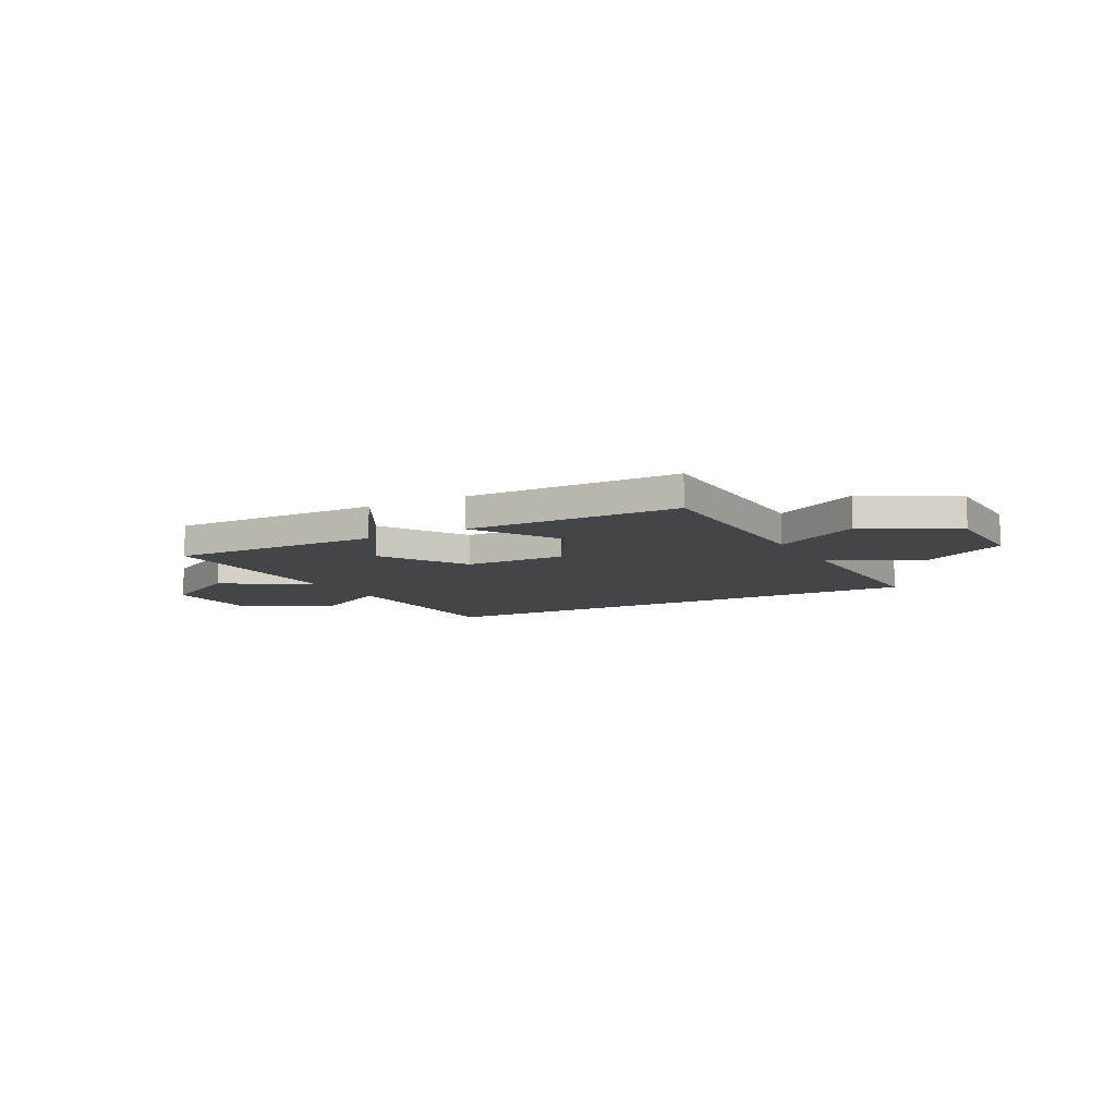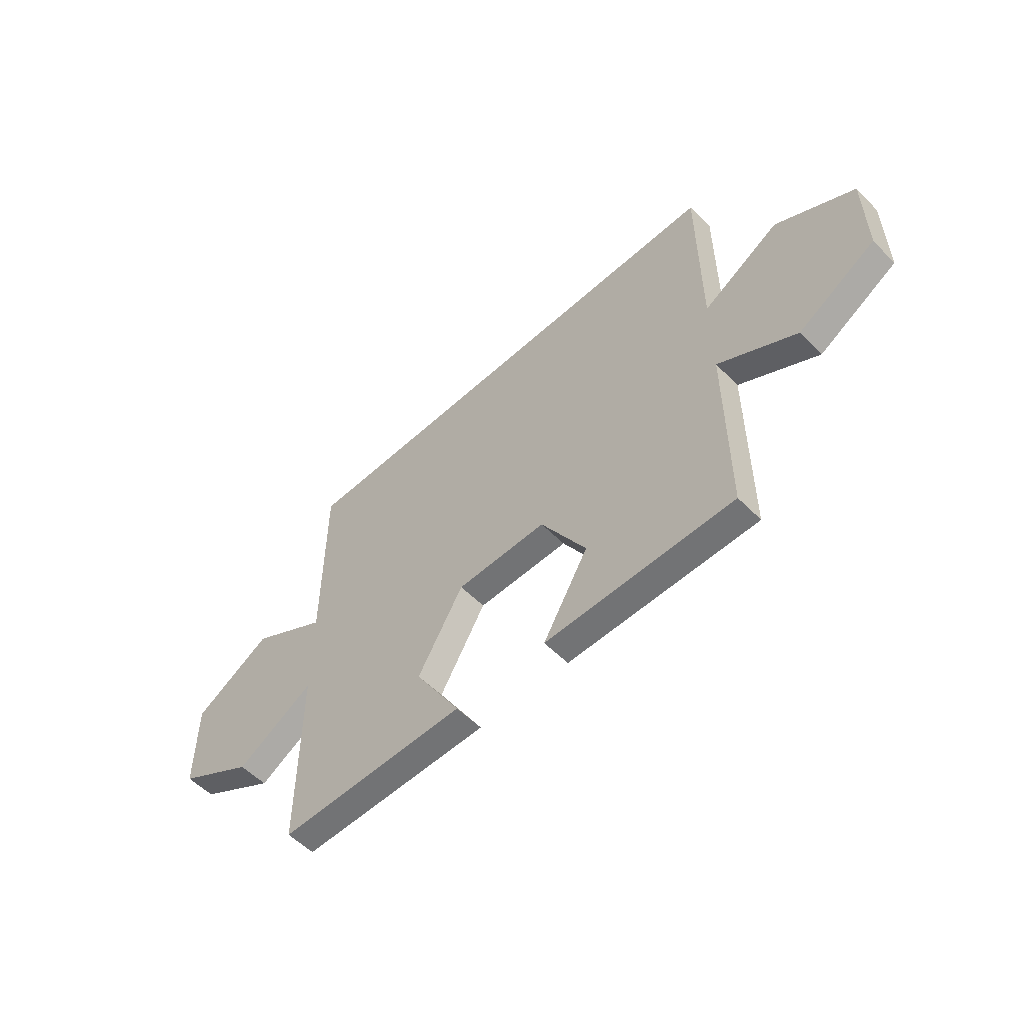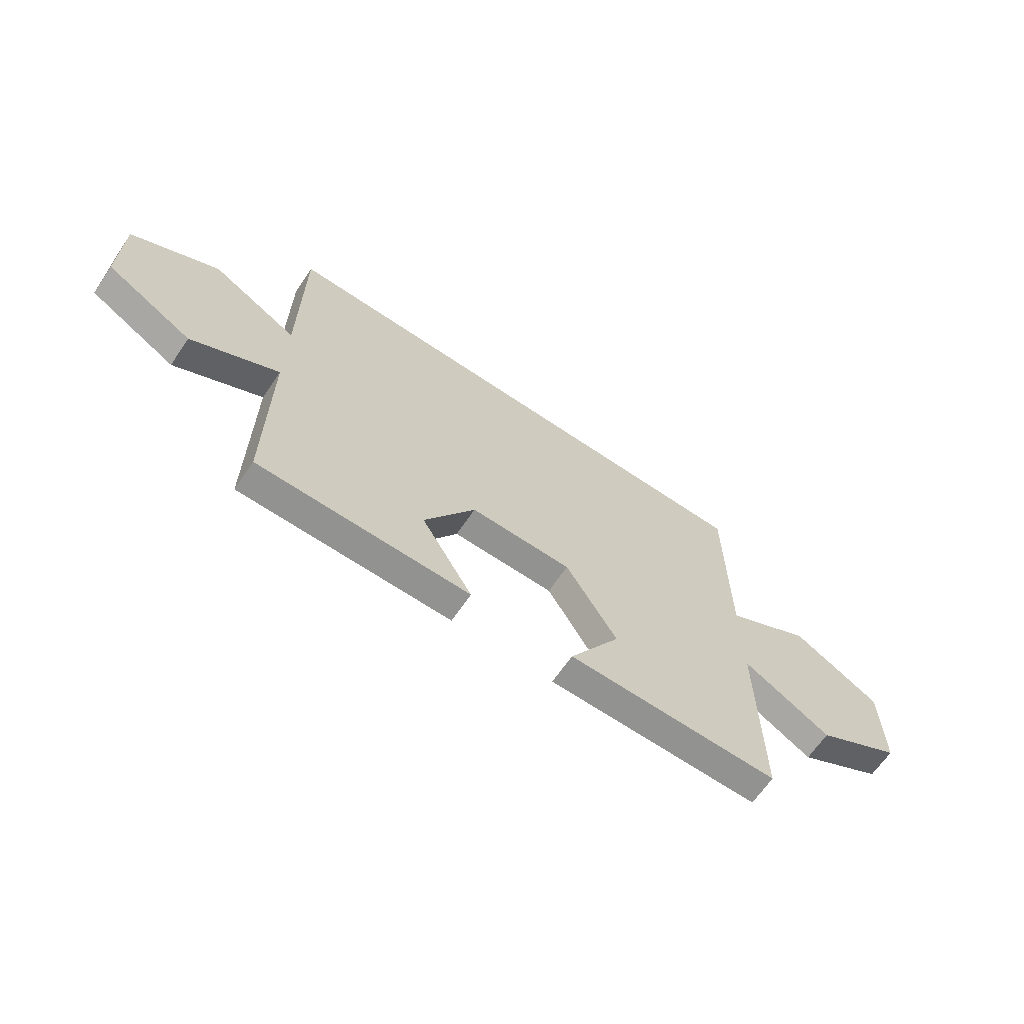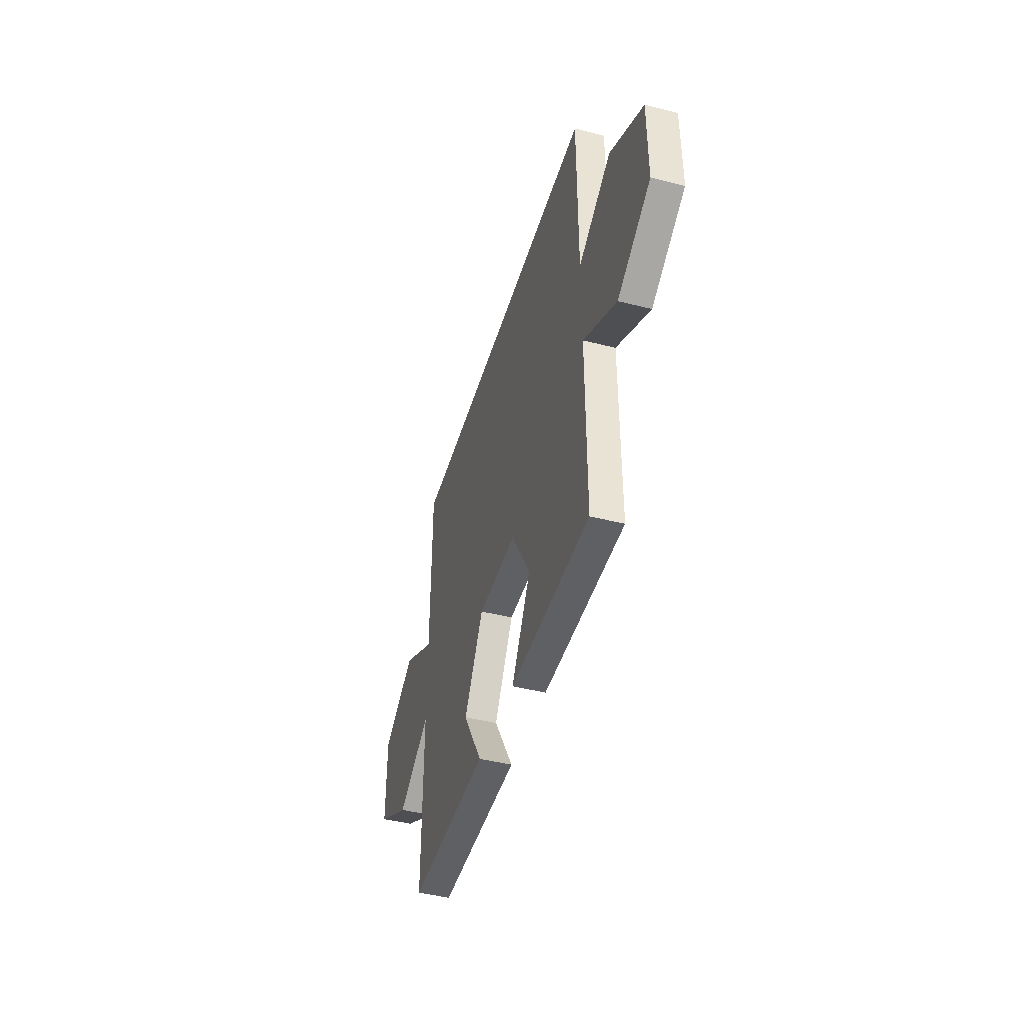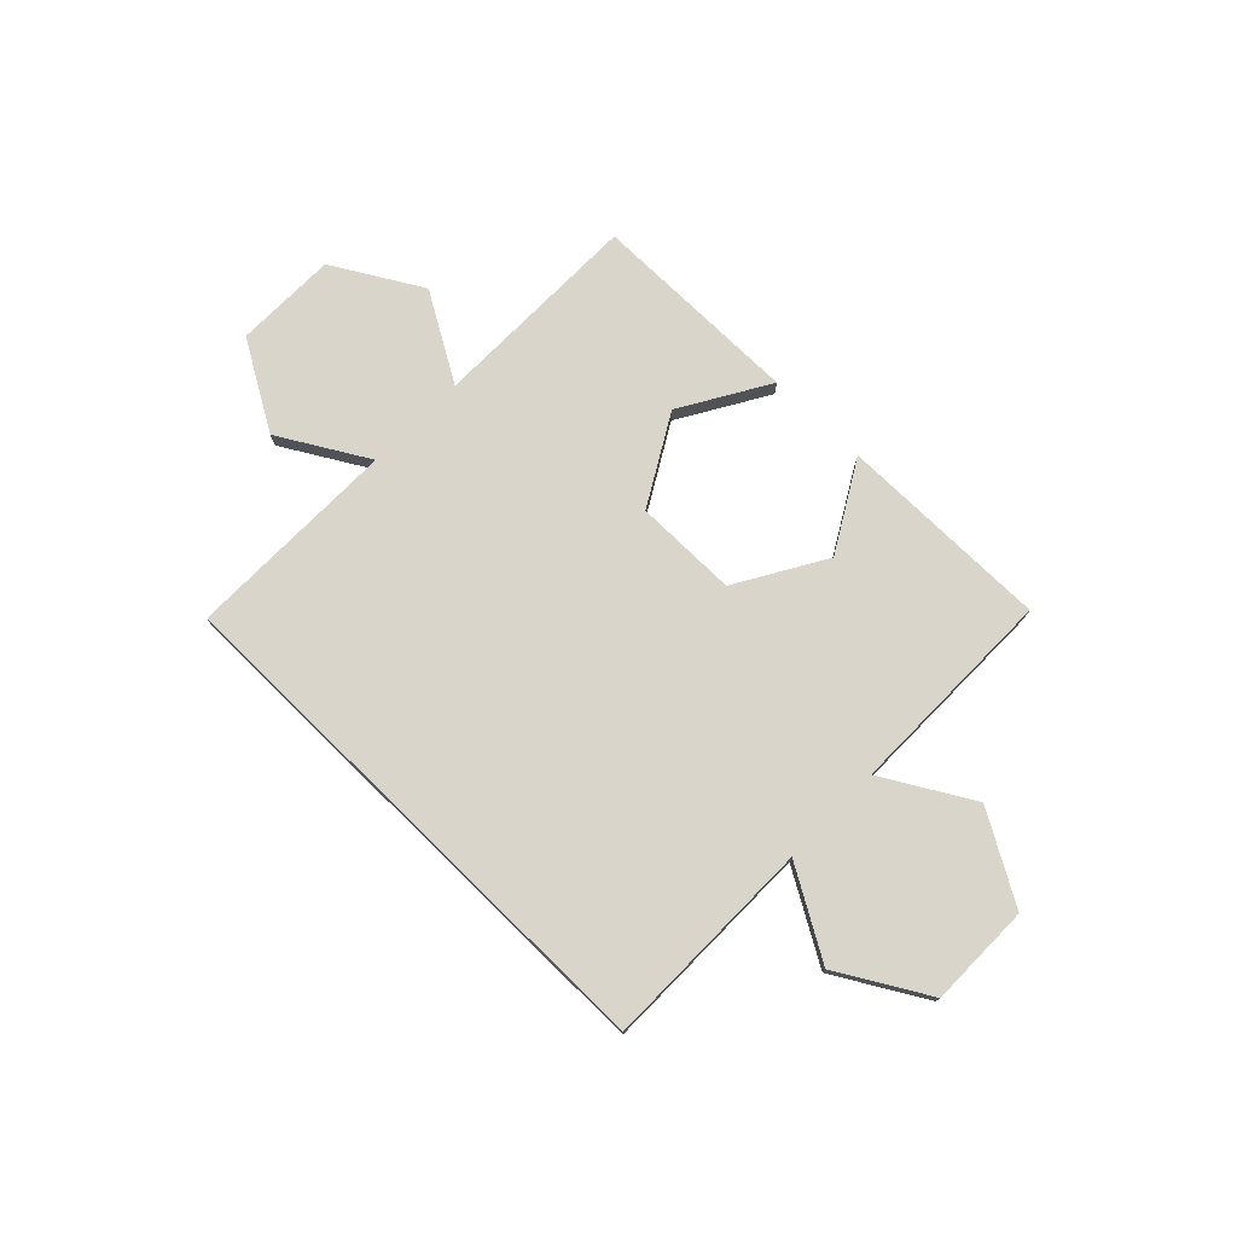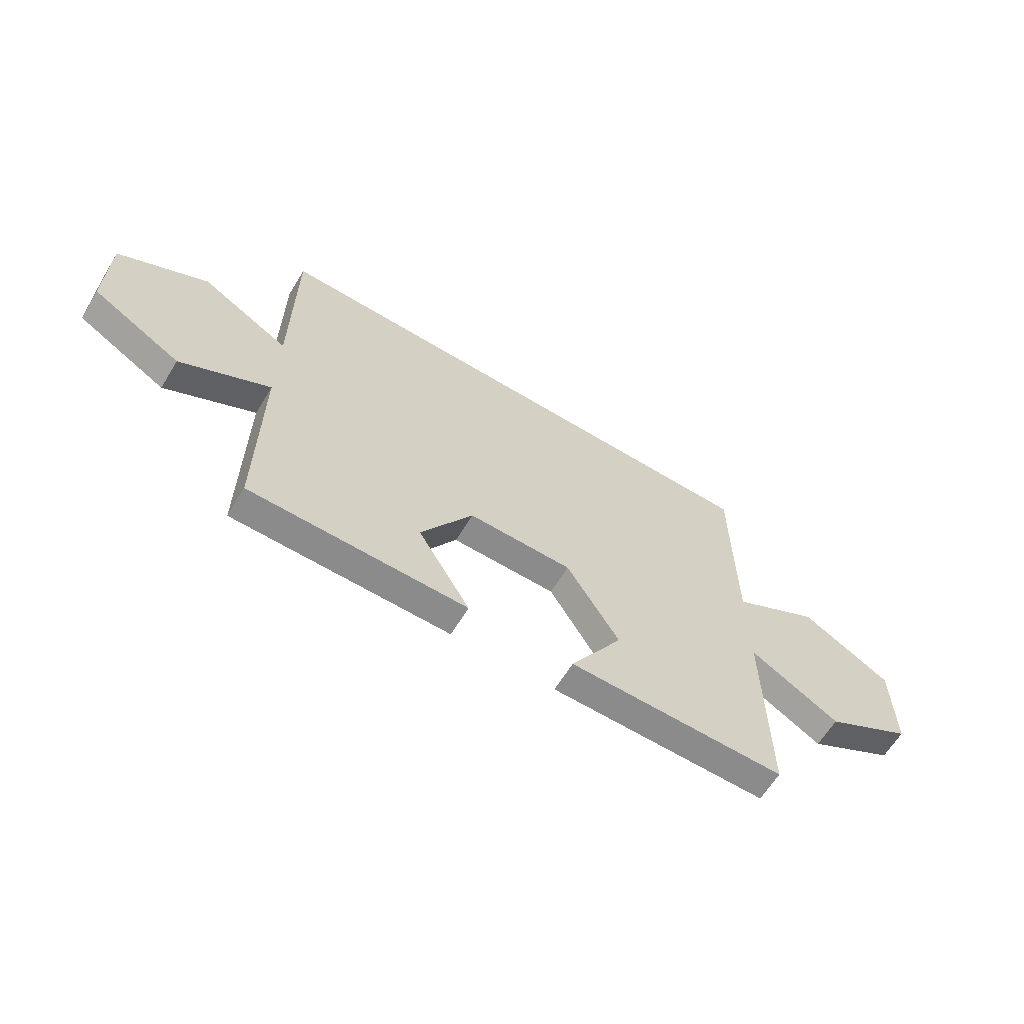
<metadata>
{"format":"obj","ext":"obj","renderer":"f3d","projection":"perspective","resolution":1024,"background":"white","views":[{"elev":-9.0,"azim":28.7,"up":"+Z"},{"elev":-55.8,"azim":-136.3,"up":"+Y"},{"elev":-66.2,"azim":145.7,"up":"+Y"},{"elev":-45.2,"azim":-106.4,"up":"+Y"},{"elev":74.7,"azim":-135.6,"up":"+Z"},{"elev":-64.0,"azim":148.5,"up":"+Y"}]}
</metadata>
<code>
o obj_0
v -61 		66.75 		1
v -61 		66.75 		-7.994e-15
v -61 		63.25 		-7.994e-15
v -61 		63.25 		1
v -49.5 		59 		1
v -47.75 		62 		1
v -47.75 		56 		1
v -55 		63.25 		1
v -55 		56 		1
v -44.25 		62 		1
v -58 		68.5 		-7.994e-15
v -37 		66.75 		1
v -58 		68.5 		1
v -58 		61.5 		1
v -58 		61.5 		-7.994e-15
v -47.75 		62 		-7.994e-15
v -49.5 		59 		-7.994e-15
v -37 		66.75 		-7.994e-15
v -44.25 		62 		-7.994e-15
v -37 		63.25 		1
v -37 		56 		1
v -37 		56 		-7.994e-15
v -37 		63.25 		-7.994e-15
v -42.5 		59 		-7.994e-15
v -34 		68.5 		1
v -42.5 		59 		1
v -31 		63.25 		1
v -31 		66.75 		1
v -37 		73.75 		-7.994e-15
v -34 		61.5 		1
v -37 		73.75 		1
v -44.25 		56 		-7.994e-15
v -37 		74 		1
v -55 		74 		1
v -55 		66.75 		1
v -47.75 		56 		-7.994e-15
v -44.25 		56 		1
v -55 		56 		-7.994e-15
v -55 		63.25 		-7.994e-15
v -34 		68.5 		-7.994e-15
v -34 		61.5 		-7.994e-15
v -31 		66.75 		-7.994e-15
v -31 		63.25 		-7.994e-15
v -55 		74 		-7.994e-15
v -37 		74 		-7.994e-15
v -55 		66.75 		-7.994e-15
g group_15277357
f 1 2 3
f 1 3 4
f 10 31 6
f 11 2 1
f 11 1 13
f 7 5 9
f 8 9 5
f 8 5 6
f 8 6 35
f 14 4 3
f 14 3 15
f 16 6 5
f 16 5 17
f 12 18 29
f 19 10 6
f 19 6 16
f 39 46 16
f 20 21 22
f 20 22 23
f 24 26 10
f 24 10 19
f 19 44 18
f 29 18 44
f 25 12 28
f 27 28 12
f 27 12 20
f 27 20 30
f 26 20 10
f 10 12 31
f 22 32 24
f 18 23 19
f 24 19 23
f 22 24 23
f 26 24 32
f 26 32 37
f 31 33 34
f 31 34 35
f 35 6 31
f 36 17 5
f 36 5 7
f 36 38 17
f 39 17 38
f 25 40 18
f 25 18 12
f 31 12 29
f 41 30 20
f 41 20 23
f 40 42 43
f 40 43 41
f 40 41 23
f 40 23 18
f 43 27 30
f 43 30 41
f 42 28 27
f 42 27 43
f 35 13 1
f 35 1 4
f 14 8 4
f 35 4 8
f 37 21 26
f 21 20 26
f 12 10 20
f 39 16 17
f 44 45 29
f 19 16 44
f 44 16 46
f 42 40 25
f 42 25 28
f 14 15 39
f 14 39 8
f 2 11 46
f 2 46 39
f 15 3 39
f 2 39 3
f 33 45 44
f 33 44 34
f 31 29 45
f 31 45 33
f 44 46 35
f 44 35 34
f 22 21 37
f 22 37 32
f 46 11 13
f 46 13 35
f 9 38 7
f 36 7 38
f 8 39 38
f 8 38 9

</code>
